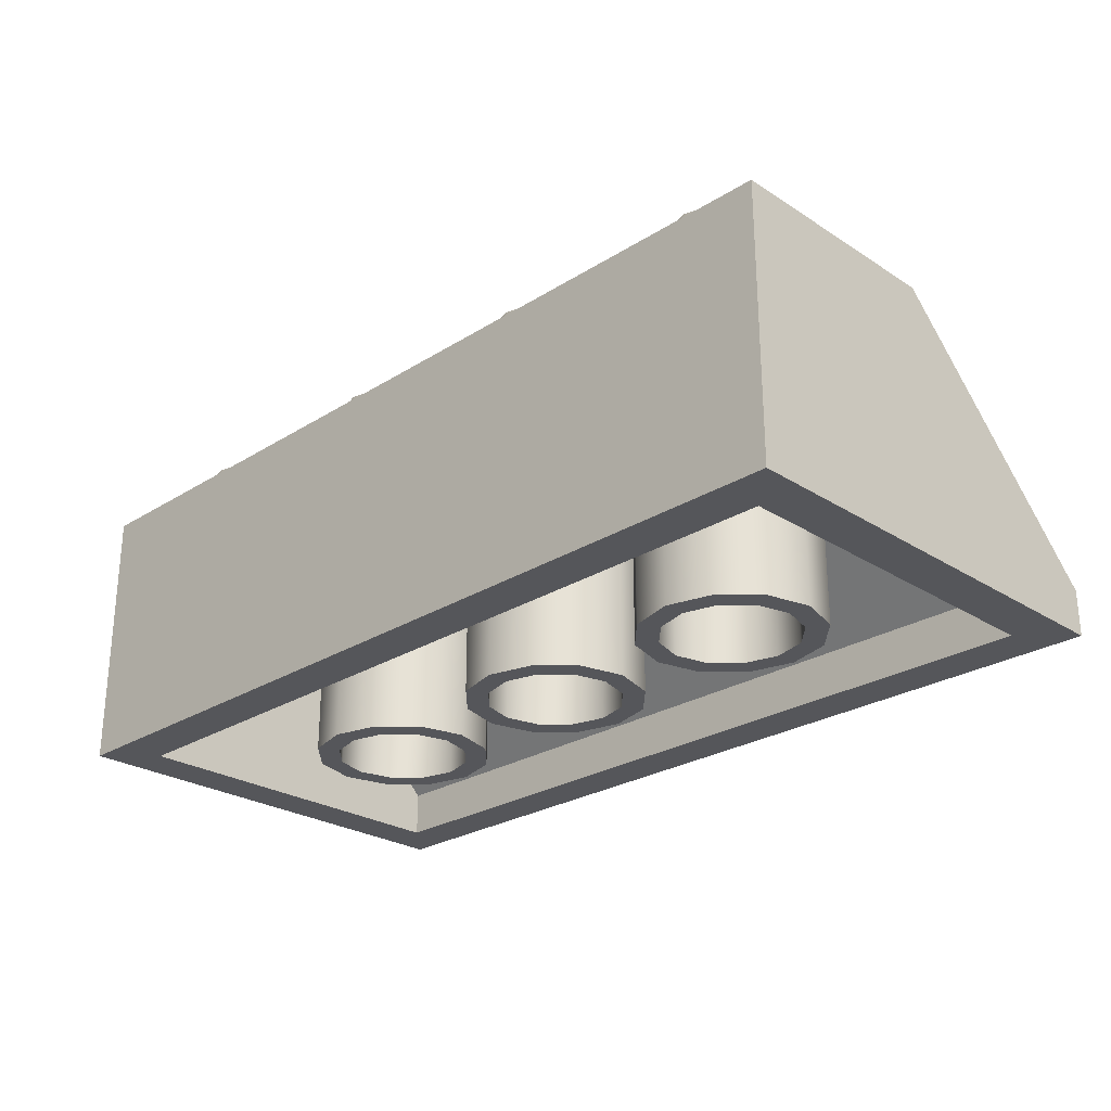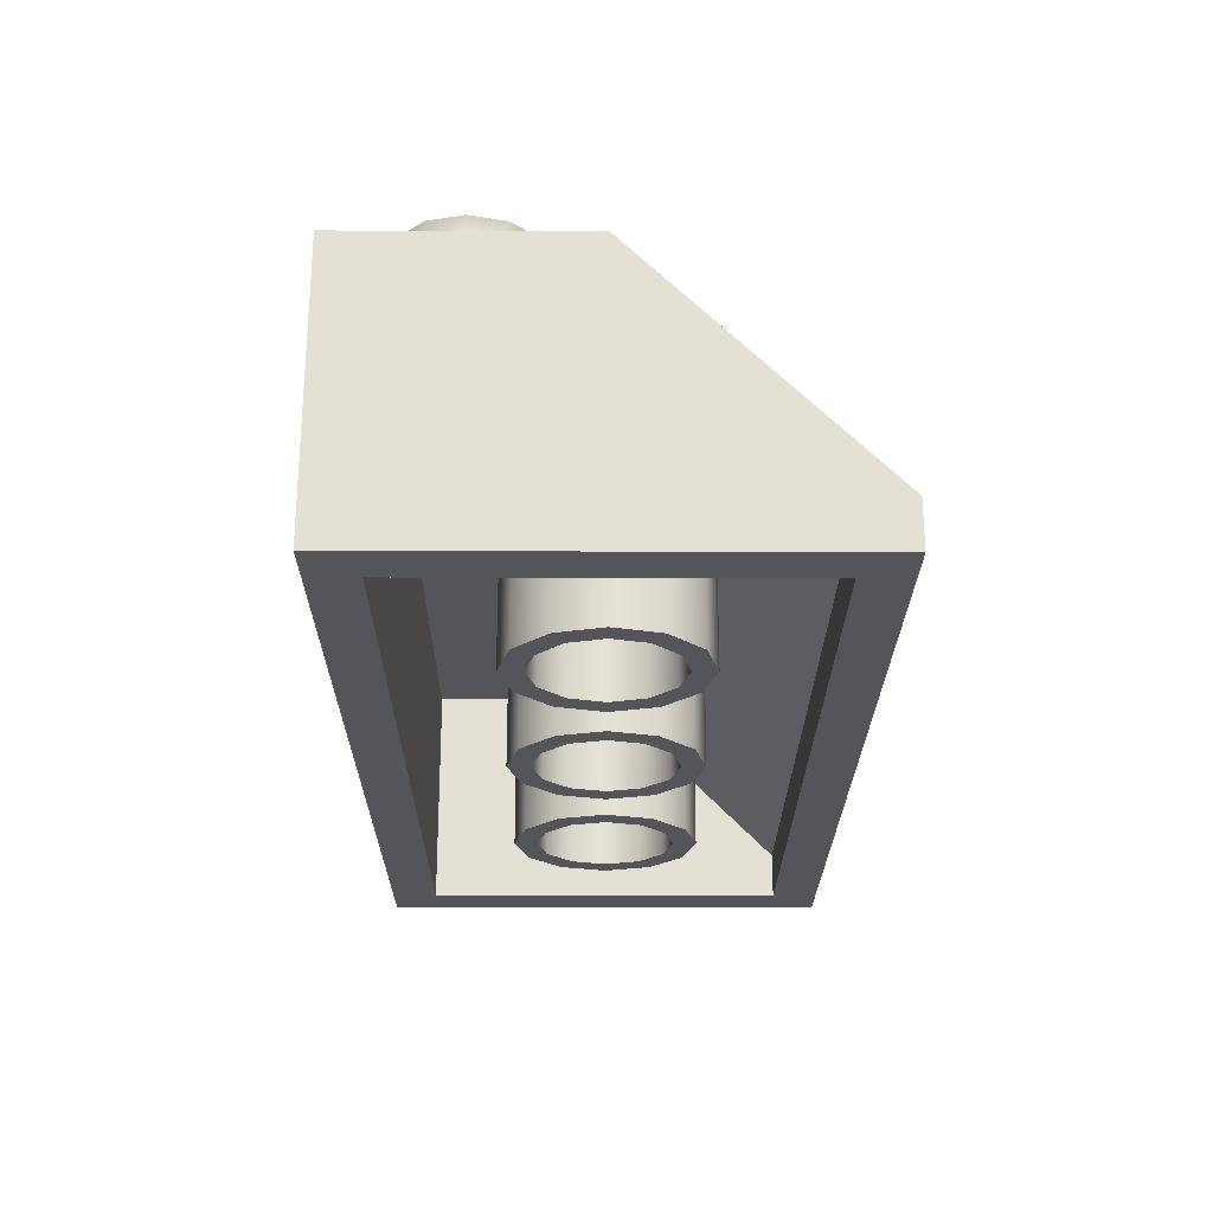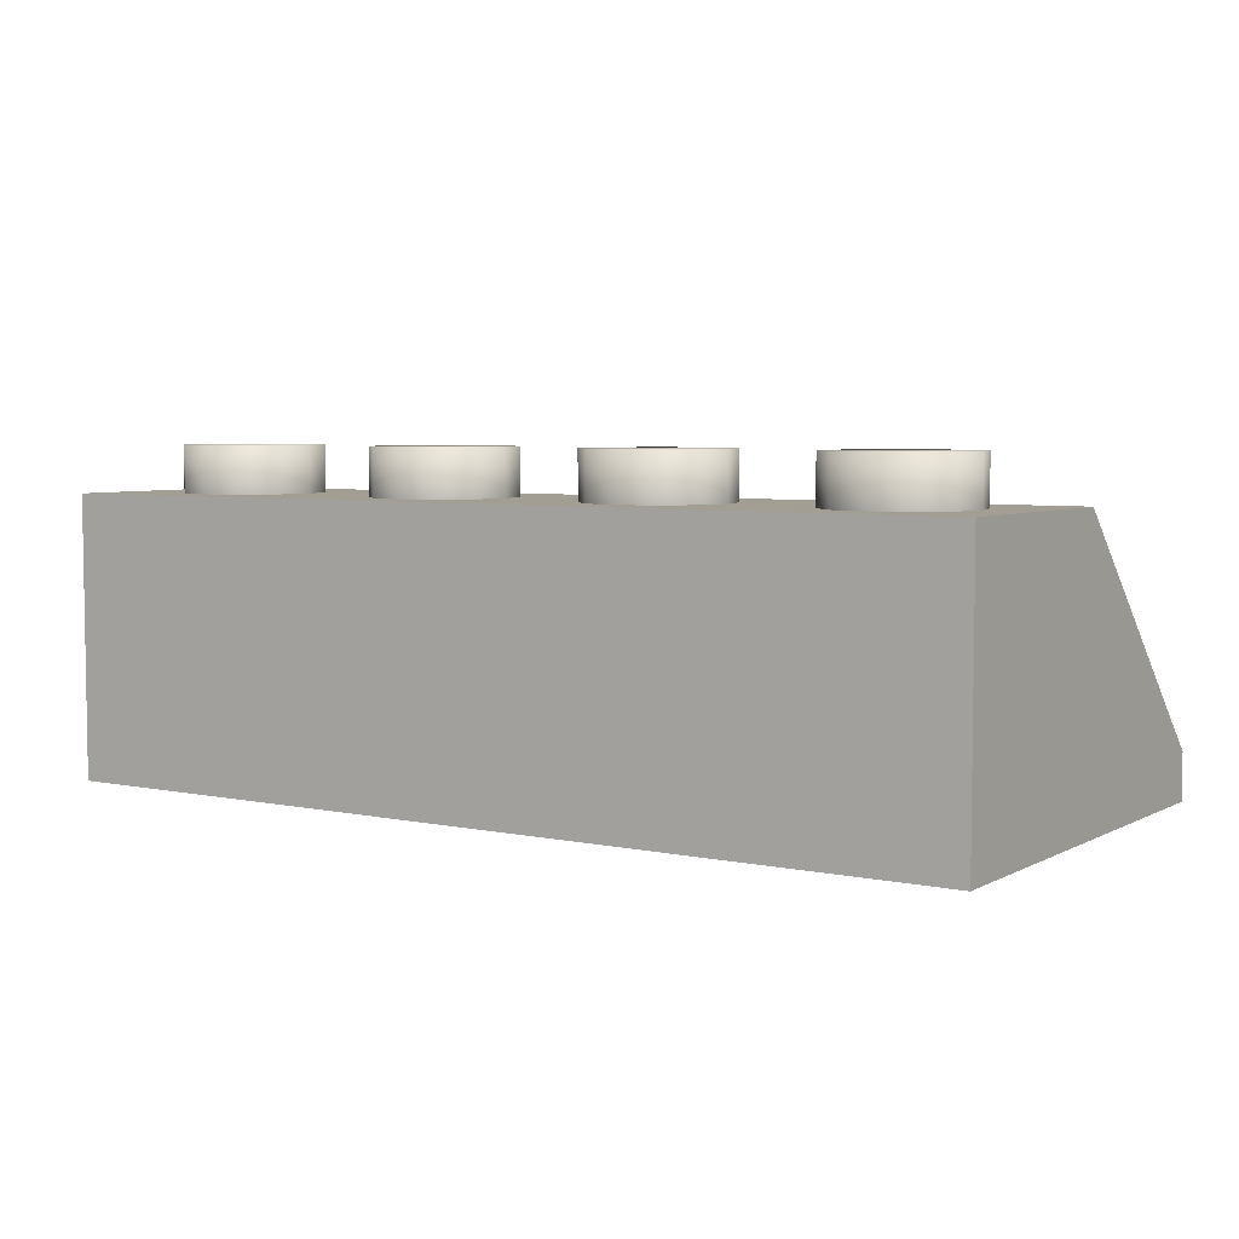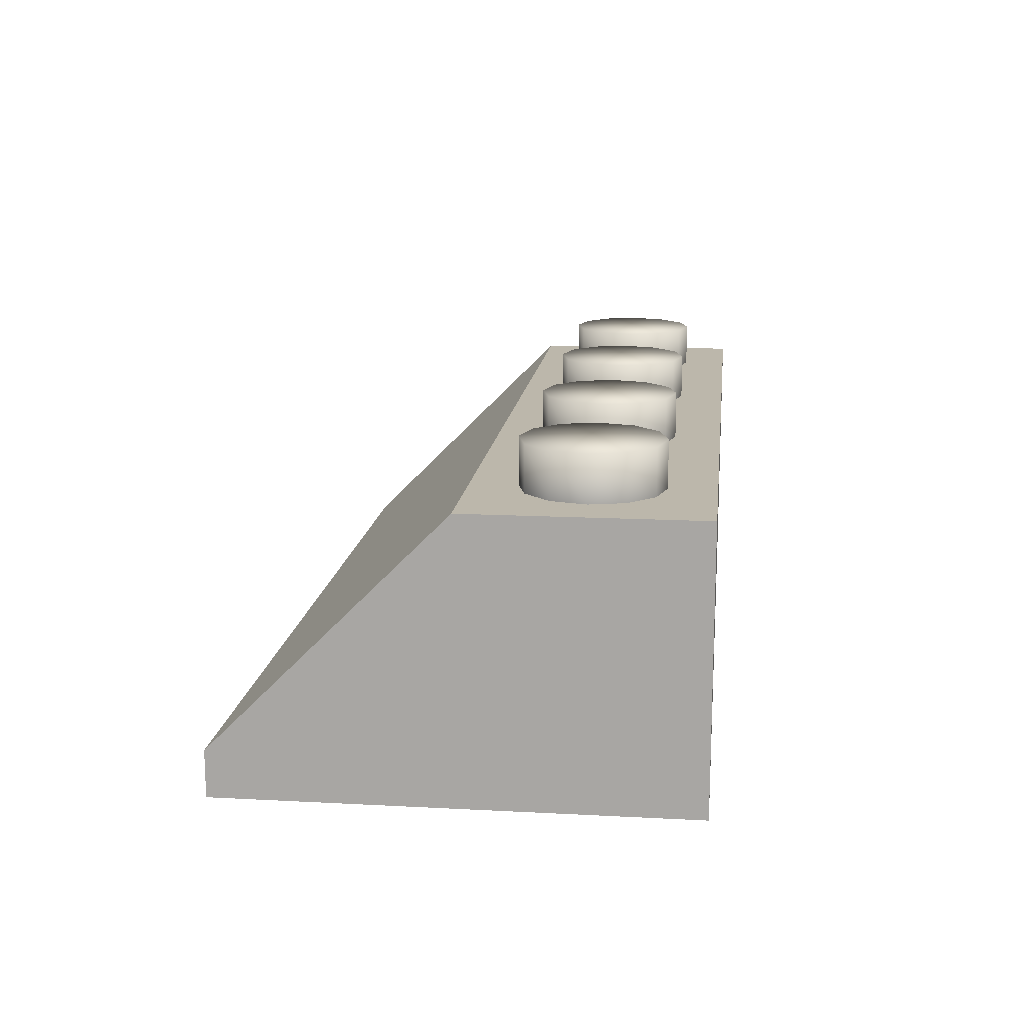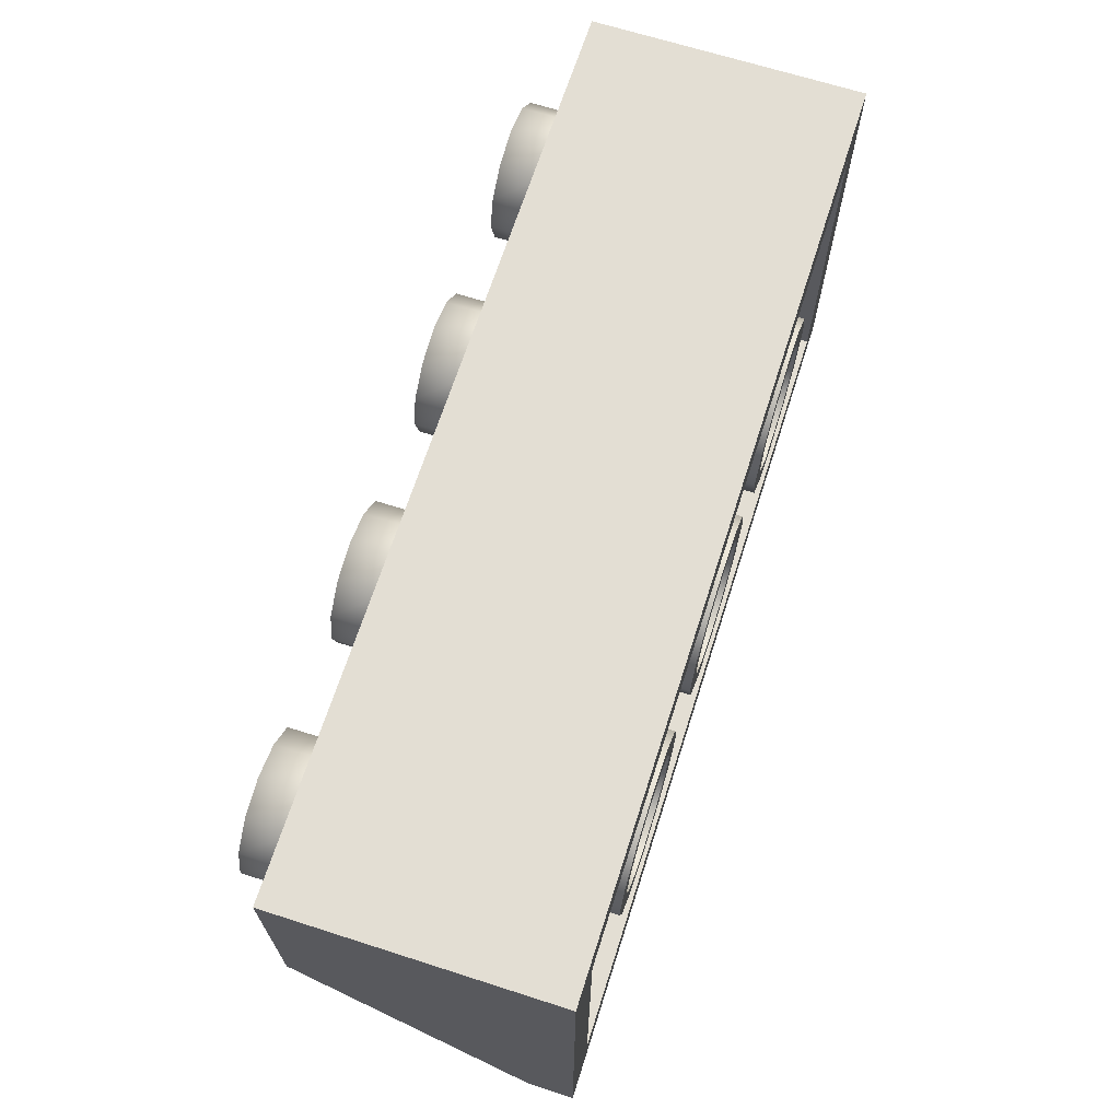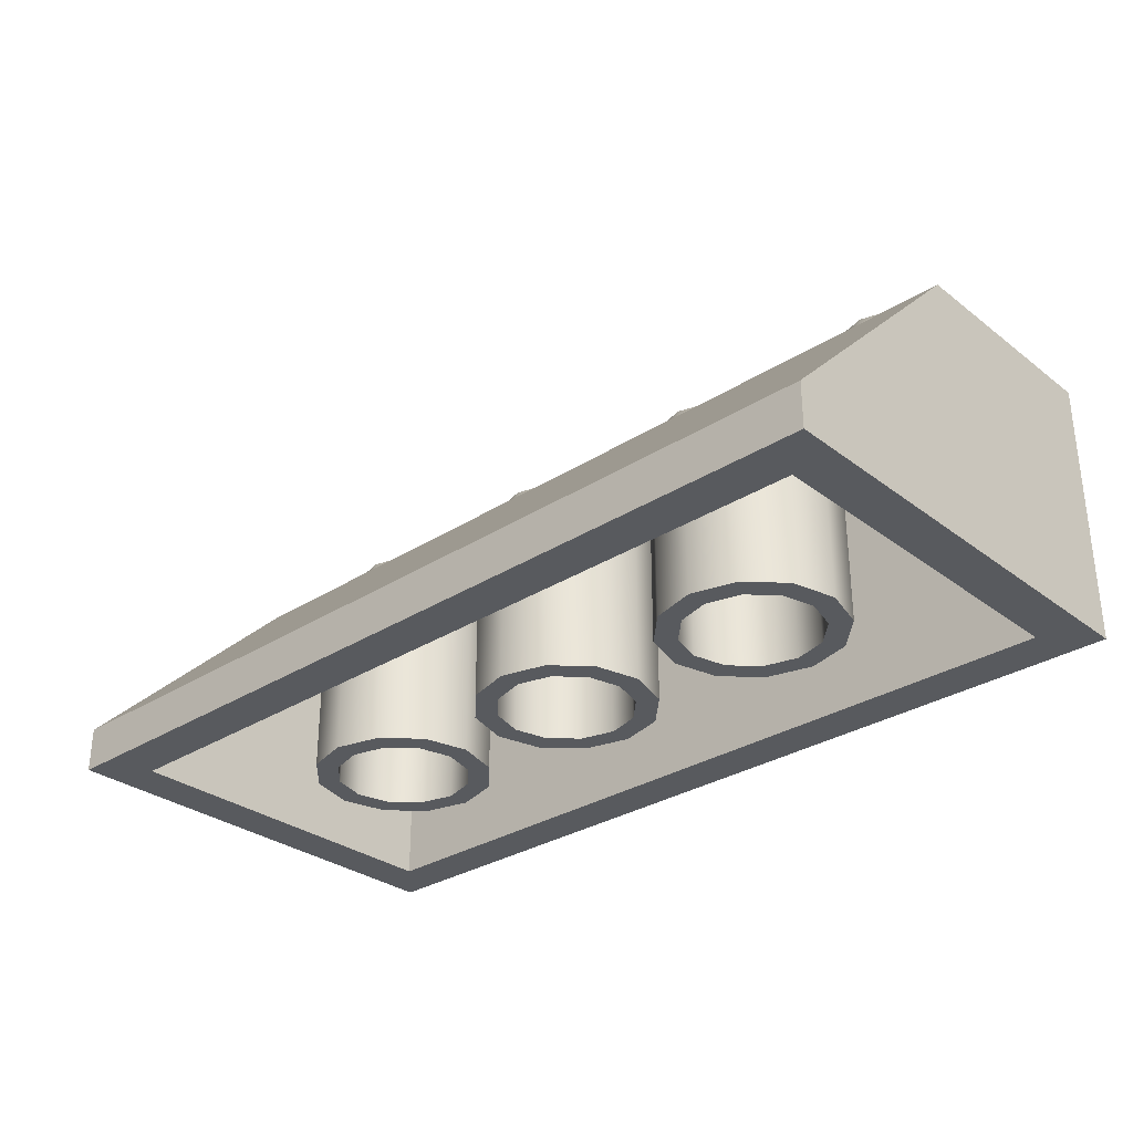
<metadata>
{"format":"obj","ext":"obj","renderer":"f3d","projection":"perspective","resolution":1024,"background":"white","views":[{"elev":-26.0,"azim":-135.3,"up":"+Z"},{"elev":-24.0,"azim":-90.3,"up":"+Z"},{"elev":5.2,"azim":-146.8,"up":"+Z"},{"elev":14.3,"azim":96.6,"up":"+Z"},{"elev":67.3,"azim":107.8,"up":"+Y"},{"elev":-30.7,"azim":42.5,"up":"+Z"}]}
</metadata>
<code>
v  -40 10 -24
v  40 10 -24
v  -40 -10 0
v  40 -10 0
v  -40 10 0
v  40 10 0
v  -36 6 -24
v  36 6 -24
v  -36 -10 -4
v  -36 6 -4
v  36 6 -4
v  36 -10 -4
v  -40 -30 -24
v  40 -30 -24
v  40 -30 -20
v  -40 -30 -20
v  36 -26 -24
v  -36 -26 -24
v  -36 -26 -20
v  36 -26 -20
v  0 -2 -24
v  0 -2 -4
v  0 -4 -4
v  0 -4 -24
v  4 -3.072 -24
v  4 -3.072 -4
v  3 -4.804 -4
v  3 -4.804 -24
v  6.928 -6 -24
v  6.928 -6 -4
v  5.196 -7 -4
v  5.196 -7 -24
v  8 -10 -24
v  8 -10 -4
v  6 -10 -4
v  6 -10 -24
v  6.928 -14 -24
v  6.928 -14 -5.739
v  5.196 -13 -5.739
v  5.196 -13 -24
v  4 -16.93 -24
v  4 -16.93 -7.909
v  3 -15.2 -7.909
v  3 -15.2 -24
v  0 -18 -24
v  0 -18 -9.035
v  0 -16 -9.035
v  0 -16 -24
v  -4 -16.93 -24
v  -4 -16.93 -7.909
v  -3 -15.2 -7.909
v  -3 -15.2 -24
v  -6.928 -14 -24
v  -6.928 -14 -5.739
v  -5.196 -13 -5.739
v  -5.196 -13 -24
v  -8 -10 -24
v  -8 -10 -4
v  -6 -10 -4
v  -6 -10 -24
v  -6.928 -6 -24
v  -6.928 -6 -4
v  -5.196 -7 -4
v  -5.196 -7 -24
v  -4 -3.072 -24
v  -4 -3.072 -4
v  -3 -4.804 -4
v  -3 -4.804 -24
v  24 -3.072 -4
v  24 -3.072 -24
v  20 -2 -24
v  20 -2 -4
v  23 -4.804 -24
v  23 -4.804 -4
v  20 -4 -4
v  20 -4 -24
v  26.93 -6 -4
v  26.93 -6 -24
v  25.2 -7 -24
v  25.2 -7 -4
v  28 -10 -4
v  28 -10 -24
v  26 -10 -24
v  26 -10 -4
v  26.93 -14 -5.739
v  26.93 -14 -24
v  25.2 -13 -24
v  25.2 -13 -5.739
v  24 -16.93 -7.909
v  24 -16.93 -24
v  23 -15.2 -24
v  23 -15.2 -7.909
v  20 -18 -9.035
v  20 -18 -24
v  20 -16 -24
v  20 -16 -9.035
v  16 -16.93 -7.909
v  16 -16.93 -24
v  17 -15.2 -24
v  17 -15.2 -7.909
v  13.07 -14 -5.739
v  13.07 -14 -24
v  14.8 -13 -24
v  14.8 -13 -5.739
v  12 -10 -4
v  12 -10 -24
v  14 -10 -24
v  14 -10 -4
v  13.07 -6 -4
v  13.07 -6 -24
v  14.8 -7 -24
v  14.8 -7 -4
v  16 -3.072 -4
v  16 -3.072 -24
v  17 -4.804 -24
v  17 -4.804 -4
v  -16 -3.072 -4
v  -16 -3.072 -24
v  -20 -2 -24
v  -20 -2 -4
v  -17 -4.804 -24
v  -17 -4.804 -4
v  -20 -4 -4
v  -20 -4 -24
v  -13.07 -6 -4
v  -13.07 -6 -24
v  -14.8 -7 -24
v  -14.8 -7 -4
v  -12 -10 -4
v  -12 -10 -24
v  -14 -10 -24
v  -14 -10 -4
v  -13.07 -14 -5.739
v  -13.07 -14 -24
v  -14.8 -13 -24
v  -14.8 -13 -5.739
v  -16 -16.93 -7.909
v  -16 -16.93 -24
v  -17 -15.2 -24
v  -17 -15.2 -7.909
v  -20 -18 -9.035
v  -20 -18 -24
v  -20 -16 -24
v  -20 -16 -9.035
v  -24 -16.93 -7.909
v  -24 -16.93 -24
v  -23 -15.2 -24
v  -23 -15.2 -7.909
v  -26.93 -14 -5.739
v  -26.93 -14 -24
v  -25.2 -13 -24
v  -25.2 -13 -5.739
v  -28 -10 -4
v  -28 -10 -24
v  -26 -10 -24
v  -26 -10 -4
v  -26.93 -6 -4
v  -26.93 -6 -24
v  -25.2 -7 -24
v  -25.2 -7 -4
v  -24 -3.072 -4
v  -24 -3.072 -24
v  -23 -4.804 -24
v  -23 -4.804 -4
v  30 6 -0
v  27 5.196 -0
v  24.8 3 -0
v  24 -0 -0
v  24.8 -3 -0
v  27 -5.196 -0
v  30 -6 -0
v  33 -5.196 -0
v  35.2 -3 -0
v  36 -0 -0
v  35.2 3 -0
v  33 5.196 -0
v  30 -0 4
v  30 6 4
v  27 5.196 4
v  24.8 3 4
v  24 -0 4
v  24.8 -3 4
v  27 -5.196 4
v  30 -6 4
v  33 -5.196 4
v  35.2 -3 4
v  36 -0 4
v  35.2 3 4
v  33 5.196 4
v  10 6 -0
v  7 5.196 -0
v  4.804 3 -0
v  4 -0 -0
v  4.804 -3 -0
v  7 -5.196 -0
v  10 -6 -0
v  13 -5.196 -0
v  15.2 -3 -0
v  16 -0 -0
v  15.2 3 -0
v  13 5.196 -0
v  10 -0 4
v  10 6 4
v  7 5.196 4
v  4.804 3 4
v  4 -0 4
v  4.804 -3 4
v  7 -5.196 4
v  10 -6 4
v  13 -5.196 4
v  15.2 -3 4
v  16 -0 4
v  15.2 3 4
v  13 5.196 4
v  -10 6 -0
v  -13 5.196 -0
v  -15.2 3 -0
v  -16 -0 -0
v  -15.2 -3 -0
v  -13 -5.196 -0
v  -10 -6 -0
v  -7 -5.196 -0
v  -4.804 -3 -0
v  -4 -0 -0
v  -4.804 3 -0
v  -7 5.196 -0
v  -10 -0 4
v  -10 6 4
v  -13 5.196 4
v  -15.2 3 4
v  -16 -0 4
v  -15.2 -3 4
v  -13 -5.196 4
v  -10 -6 4
v  -7 -5.196 4
v  -4.804 -3 4
v  -4 -0 4
v  -4.804 3 4
v  -7 5.196 4
v  -30 6 -0
v  -33 5.196 -0
v  -35.2 3 -0
v  -36 -0 -0
v  -35.2 -3 -0
v  -33 -5.196 -0
v  -30 -6 -0
v  -27 -5.196 -0
v  -24.8 -3 -0
v  -24 -0 -0
v  -24.8 3 -0
v  -27 5.196 -0
v  -30 -0 4
v  -30 6 4
v  -33 5.196 4
v  -35.2 3 4
v  -36 -0 4
v  -35.2 -3 4
v  -33 -5.196 4
v  -30 -6 4
v  -27 -5.196 4
v  -24.8 -3 4
v  -24 -0 4
v  -24.8 3 4
v  -27 5.196 4
g 3037
f 11 12 9 10
f 6 5 3 4
f 15 16 13 14
f 2 6 4
f 5 6 2 1
f 1 3 5
f 8 7 1 2
f 7 10 9
f 11 10 7 8
f 8 12 11
f 15 14 2 4
f 16 15 4 3
f 13 16 3 1
f 17 8 2 14
f 18 17 14 13
f 7 18 13 1
f 20 12 8 17
f 19 20 17 18
f 19 18 7 9
f 19 9 12 20
f 26 25 21 22
f 28 27 23 24
f 25 28 24 21
f 30 29 25 26
f 32 31 27 28
f 29 32 28 25
f 34 33 29 30
f 36 35 31 32
f 33 36 32 29
f 38 37 33 34
f 40 39 35 36
f 37 40 36 33
f 42 41 37 38
f 44 43 39 40
f 41 44 40 37
f 46 45 41 42
f 48 47 43 44
f 45 48 44 41
f 50 49 45 46
f 52 51 47 48
f 49 52 48 45
f 54 53 49 50
f 56 55 51 52
f 53 56 52 49
f 58 57 53 54
f 60 59 55 56
f 57 60 56 53
f 62 61 57 58
f 64 63 59 60
f 61 64 60 57
f 66 65 61 62
f 68 67 63 64
f 65 68 64 61
f 22 21 65 66
f 24 23 67 68
f 21 24 68 65
f 69 70 71 72
f 73 74 75 76
f 70 73 76 71
f 77 78 70 69
f 79 80 74 73
f 78 79 73 70
f 81 82 78 77
f 83 84 80 79
f 82 83 79 78
f 85 86 82 81
f 87 88 84 83
f 86 87 83 82
f 89 90 86 85
f 91 92 88 87
f 90 91 87 86
f 93 94 90 89
f 95 96 92 91
f 94 95 91 90
f 97 98 94 93
f 99 100 96 95
f 98 99 95 94
f 101 102 98 97
f 103 104 100 99
f 102 103 99 98
f 105 106 102 101
f 107 108 104 103
f 106 107 103 102
f 109 110 106 105
f 111 112 108 107
f 110 111 107 106
f 113 114 110 109
f 115 116 112 111
f 114 115 111 110
f 72 71 114 113
f 76 75 116 115
f 71 76 115 114
f 117 118 119 120
f 121 122 123 124
f 118 121 124 119
f 125 126 118 117
f 127 128 122 121
f 126 127 121 118
f 129 130 126 125
f 131 132 128 127
f 130 131 127 126
f 133 134 130 129
f 135 136 132 131
f 134 135 131 130
f 137 138 134 133
f 139 140 136 135
f 138 139 135 134
f 141 142 138 137
f 143 144 140 139
f 142 143 139 138
f 145 146 142 141
f 147 148 144 143
f 146 147 143 142
f 149 150 146 145
f 151 152 148 147
f 150 151 147 146
f 153 154 150 149
f 155 156 152 151
f 154 155 151 150
f 157 158 154 153
f 159 160 156 155
f 158 159 155 154
f 161 162 158 157
f 163 164 160 159
f 162 163 159 158
f 120 119 162 161
f 124 123 164 163
f 119 124 163 162
f 166 179 178 165
f 167 180 179 166
f 168 181 180 167
f 169 182 181 168
f 170 183 182 169
f 171 184 183 170
f 172 185 184 171
f 173 186 185 172
f 174 187 186 173
f 175 188 187 174
f 176 189 188 175
f 165 178 189 176
f 178 179 177
f 179 180 177
f 180 181 177
f 181 182 177
f 182 183 177
f 183 184 177
f 184 185 177
f 185 186 177
f 186 187 177
f 187 188 177
f 188 189 177
f 189 178 177
f 191 204 203 190
f 192 205 204 191
f 193 206 205 192
f 194 207 206 193
f 195 208 207 194
f 196 209 208 195
f 197 210 209 196
f 198 211 210 197
f 199 212 211 198
f 200 213 212 199
f 201 214 213 200
f 190 203 214 201
f 203 204 202
f 204 205 202
f 205 206 202
f 206 207 202
f 207 208 202
f 208 209 202
f 209 210 202
f 210 211 202
f 211 212 202
f 212 213 202
f 213 214 202
f 214 203 202
f 216 229 228 215
f 217 230 229 216
f 218 231 230 217
f 219 232 231 218
f 220 233 232 219
f 221 234 233 220
f 222 235 234 221
f 223 236 235 222
f 224 237 236 223
f 225 238 237 224
f 226 239 238 225
f 215 228 239 226
f 228 229 227
f 229 230 227
f 230 231 227
f 231 232 227
f 232 233 227
f 233 234 227
f 234 235 227
f 235 236 227
f 236 237 227
f 237 238 227
f 238 239 227
f 239 228 227
f 241 254 253 240
f 242 255 254 241
f 243 256 255 242
f 244 257 256 243
f 245 258 257 244
f 246 259 258 245
f 247 260 259 246
f 248 261 260 247
f 249 262 261 248
f 250 263 262 249
f 251 264 263 250
f 240 253 264 251
f 253 254 252
f 254 255 252
f 255 256 252
f 256 257 252
f 257 258 252
f 258 259 252
f 259 260 252
f 260 261 252
f 261 262 252
f 262 263 252
f 263 264 252
f 264 253 252

</code>
